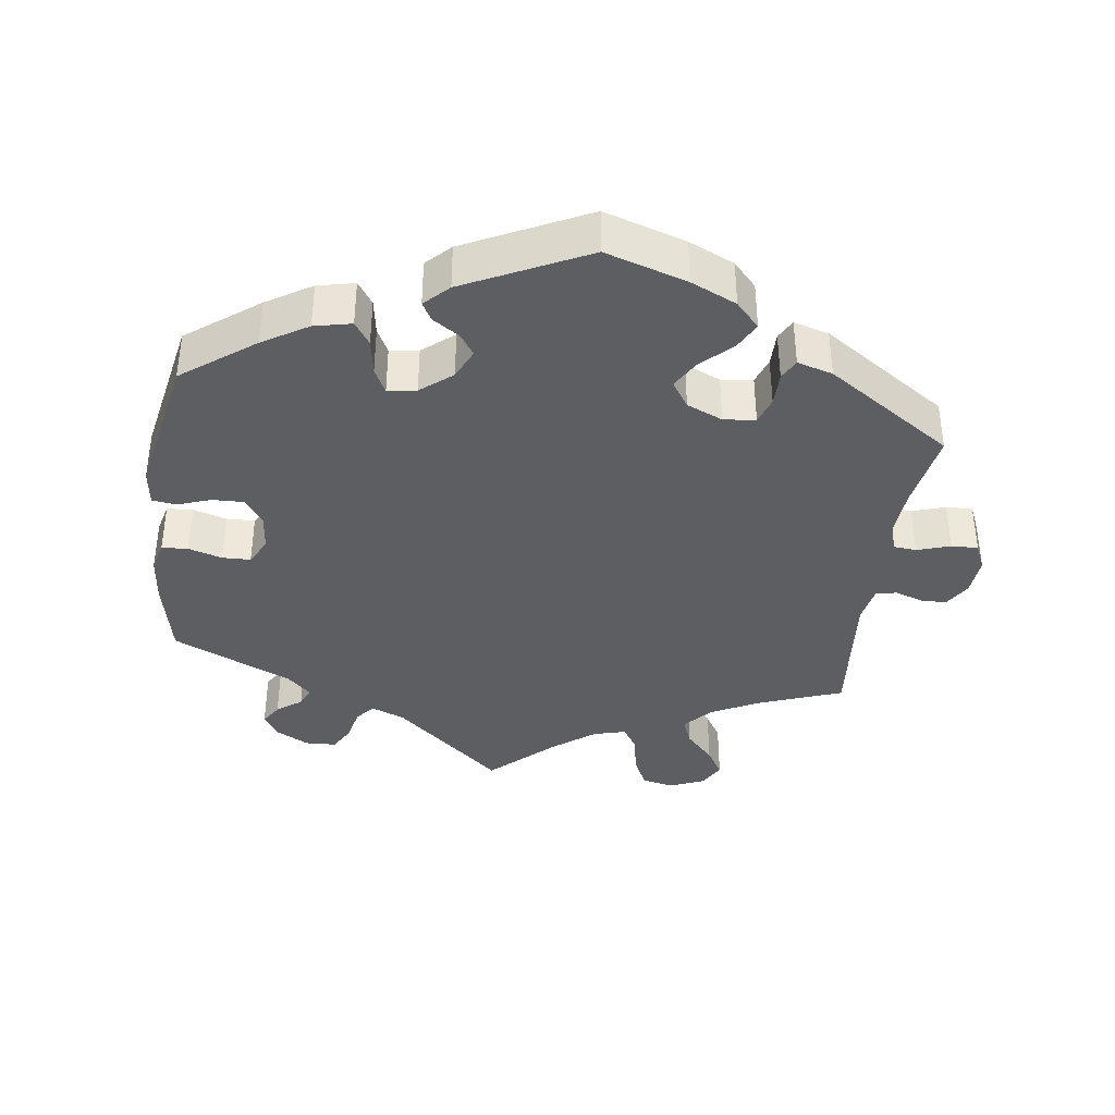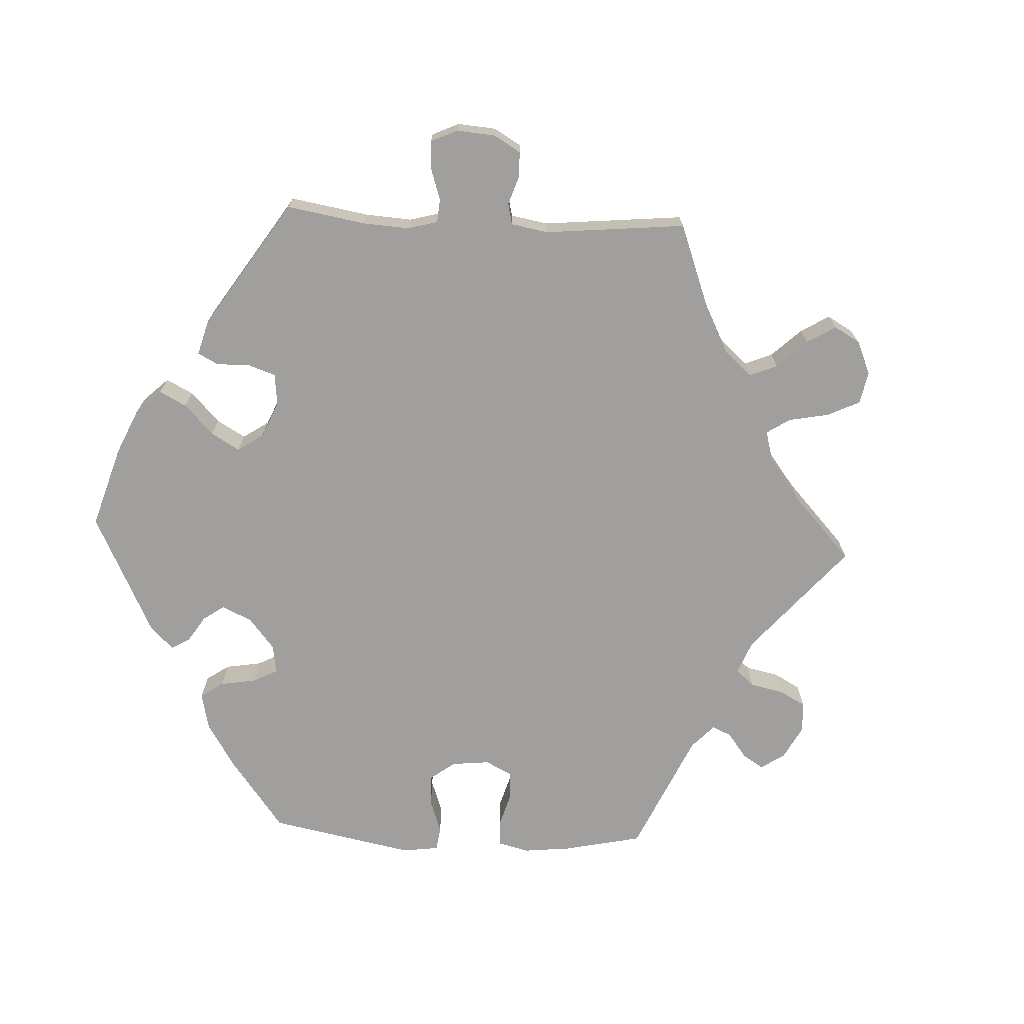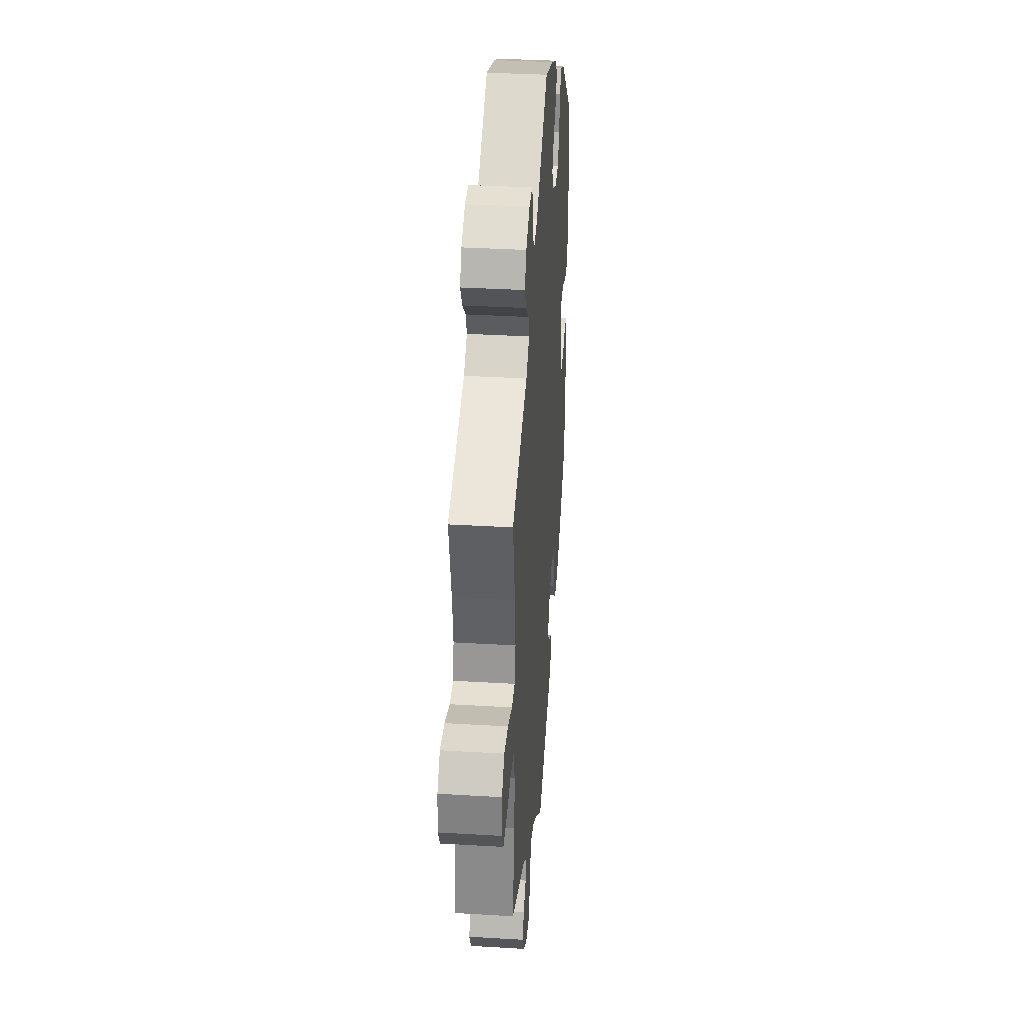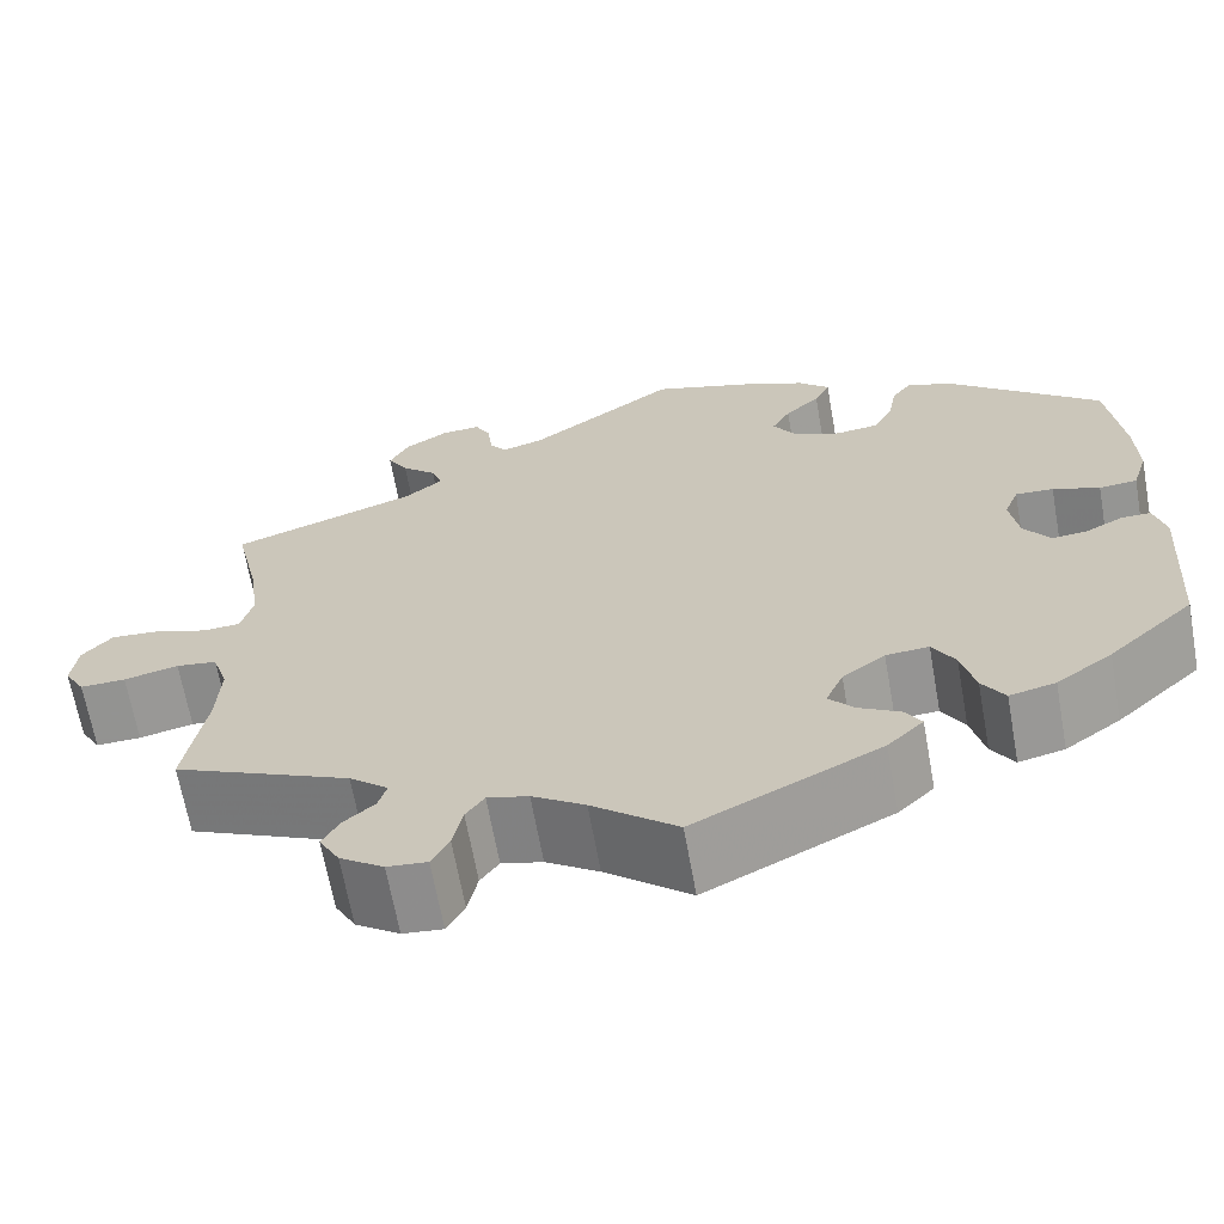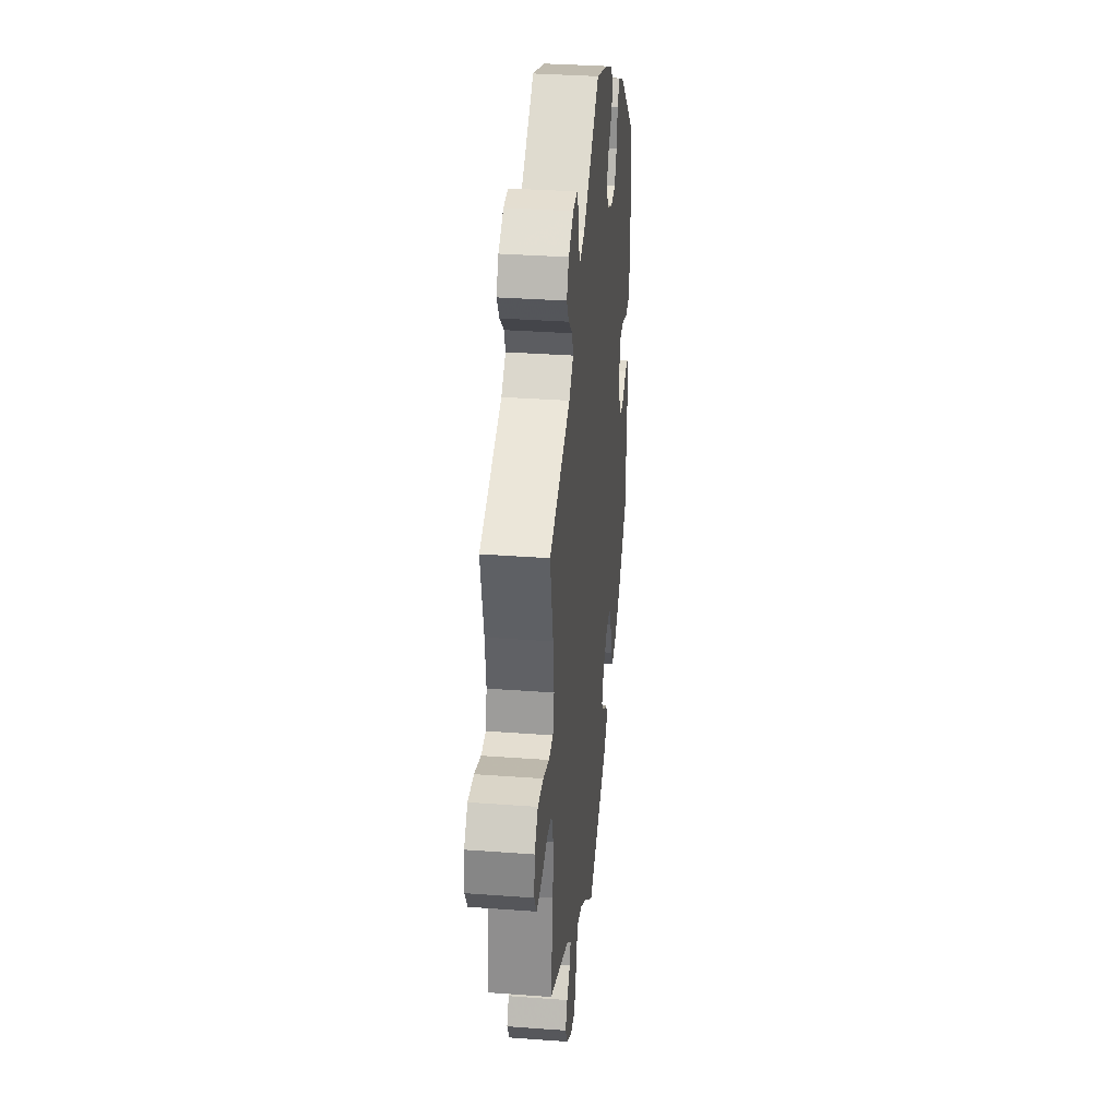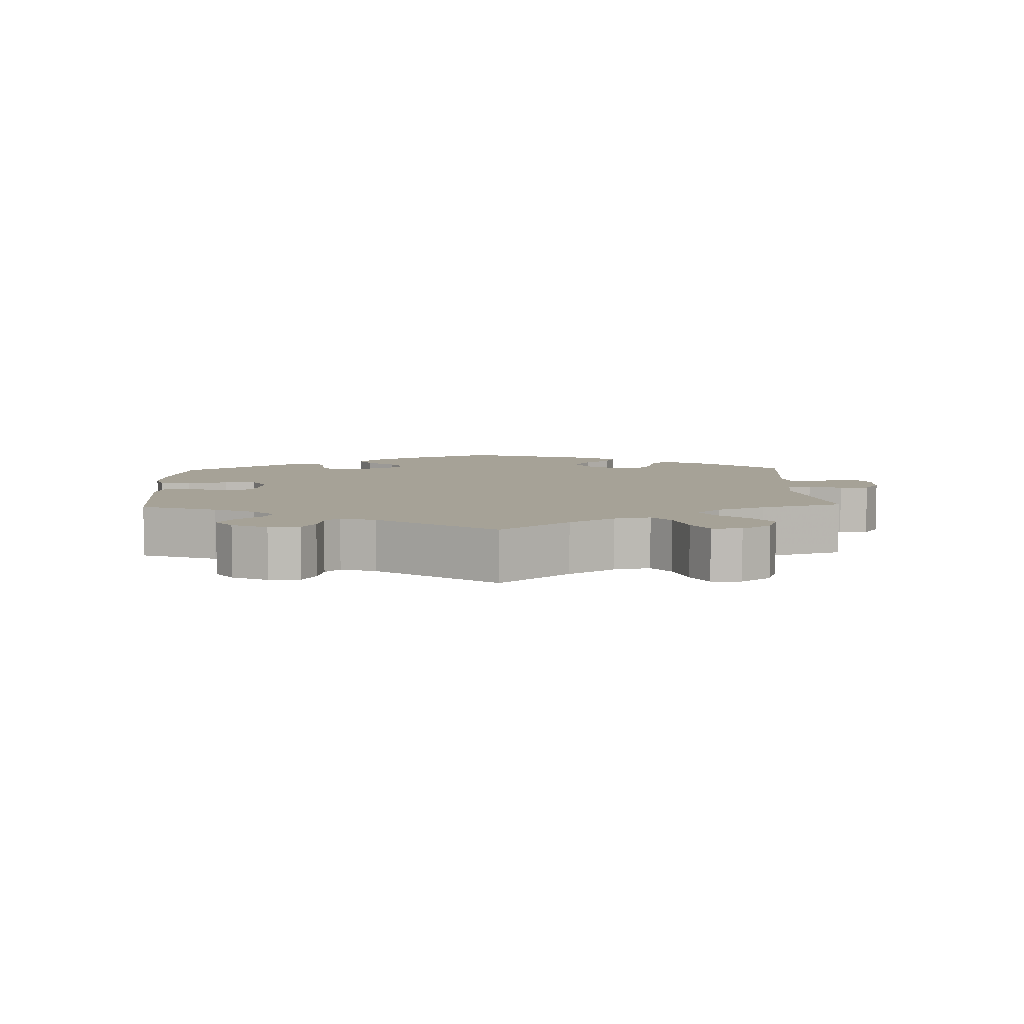
<metadata>
{"format":"obj","ext":"obj","renderer":"f3d","projection":"perspective","resolution":1024,"background":"white","views":[{"elev":-37.9,"azim":112.2,"up":"+Y"},{"elev":-71.5,"azim":-152.8,"up":"+Y"},{"elev":35.6,"azim":-85.5,"up":"+Z"},{"elev":-66.2,"azim":10.2,"up":"+Z"},{"elev":33.7,"azim":-84.2,"up":"+Z"},{"elev":6.4,"azim":-122.0,"up":"+Y"}]}
</metadata>
<code>
v -0.087 0.07 -0.506
v -0.141 0.07 -0.47
v -0.183 0.07 -0.459
v -0.202 0.07 -0.486
v -0.212 0.07 -0.534
v -0.23 0.07 -0.567
v -0.271 0.07 -0.563
v -0.316 0.07 -0.532
v -0.337 0.07 -0.494
v -0.319 0.07 -0.462
v -0.288 0.07 -0.435
v -0.279 0.07 -0.406
v -0.319 0.07 -0.372
v -0.501 0.07 -0.289
v -0.48 0.07 -0.165
v -0.476 0.07 -0.09
v -0.492 0.07 -0.04
v -0.534 0.07 -0.034
v -0.59 0.07 -0.047
v -0.637 0.07 -0.048
v -0.658 0.07 -0.012
v -0.652 0.07 0.039
v -0.621 0.07 0.074
v -0.571 0.07 0.07
v -0.516 0.07 0.051
v -0.477 0.07 0.053
v -0.465 0.07 0.099
v -0.474 0.07 0.17
v -0.501 0.07 0.289
v -0.31 0.07 0.356
v -0.271 0.07 0.387
v -0.282 0.07 0.419
v -0.318 0.07 0.452
v -0.339 0.07 0.487
v -0.319 0.07 0.525
v -0.274 0.07 0.553
v -0.234 0.07 0.555
v -0.218 0.07 0.524
v -0.213 0.07 0.481
v -0.196 0.07 0.457
v -0.152 0.07 0.47
v -0.001 0.07 0.578
v 0.107 0.07 0.543
v 0.168 0.07 0.516
v 0.2 0.07 0.485
v 0.184 0.07 0.452
v 0.148 0.07 0.418
v 0.129 0.07 0.383
v 0.152 0.07 0.347
v 0.201 0.07 0.325
v 0.245 0.07 0.33
v 0.266 0.07 0.369
v 0.275 0.07 0.418
v 0.296 0.07 0.445
v 0.344 0.07 0.425
v 0.5 0.07 0.289
v 0.515 0.07 0.163
v 0.517 0.07 0.089
v 0.501 0.07 0.038
v 0.462 0.07 0.035
v 0.414 0.07 0.053
v 0.375 0.07 0.055
v 0.36 0.07 0.017
v 0.369 0.07 -0.039
v 0.396 0.07 -0.077
v 0.432 0.07 -0.074
v 0.471 0.07 -0.054
v 0.501 0.07 -0.054
v 0.513 0.07 -0.099
v 0.5 0.07 -0.289
v 0.412 0.07 -0.37
v 0.355 0.07 -0.411
v 0.308 0.07 -0.422
v 0.285 0.07 -0.386
v 0.271 0.07 -0.329
v 0.248 0.07 -0.289
v 0.204 0.07 -0.292
v 0.16 0.07 -0.325
v 0.142 0.07 -0.366
v 0.168 0.07 -0.396
v 0.21 0.07 -0.42
v 0.227 0.07 -0.447
v 0.19 0.07 -0.483
v 0 0.07 -0.578
v -0.087 0 -0.506
v -0.141 0 -0.47
v -0.183 0 -0.459
v -0.202 0 -0.486
v -0.212 0 -0.534
v -0.23 0 -0.567
v -0.271 0 -0.563
v -0.316 0 -0.532
v -0.337 0 -0.494
v -0.319 0 -0.462
v -0.288 0 -0.435
v -0.279 0 -0.406
v -0.319 0 -0.372
v -0.501 0 -0.289
v -0.48 0 -0.165
v -0.476 0 -0.09
v -0.492 0 -0.04
v -0.534 0 -0.034
v -0.59 0 -0.047
v -0.637 0 -0.048
v -0.658 0 -0.012
v -0.652 0 0.039
v -0.621 0 0.074
v -0.571 0 0.07
v -0.516 0 0.051
v -0.477 0 0.053
v -0.465 0 0.099
v -0.474 0 0.17
v -0.501 0 0.289
v -0.31 0 0.356
v -0.271 0 0.387
v -0.282 0 0.419
v -0.318 0 0.452
v -0.339 0 0.487
v -0.319 0 0.525
v -0.274 0 0.553
v -0.234 0 0.555
v -0.218 0 0.524
v -0.213 0 0.481
v -0.196 0 0.457
v -0.152 0 0.47
v -0.001 0 0.578
v 0.107 0 0.543
v 0.168 0 0.516
v 0.2 0 0.485
v 0.184 0 0.452
v 0.148 0 0.418
v 0.129 0 0.383
v 0.152 0 0.347
v 0.201 0 0.325
v 0.245 0 0.33
v 0.266 0 0.369
v 0.275 0 0.418
v 0.296 0 0.445
v 0.344 0 0.425
v 0.5 0 0.289
v 0.515 0 0.163
v 0.517 0 0.089
v 0.501 0 0.038
v 0.462 0 0.035
v 0.414 0 0.053
v 0.375 0 0.055
v 0.36 0 0.017
v 0.369 0 -0.039
v 0.396 0 -0.077
v 0.432 0 -0.074
v 0.471 0 -0.054
v 0.501 0 -0.054
v 0.513 0 -0.099
v 0.5 0 -0.289
v 0.412 0 -0.37
v 0.355 0 -0.411
v 0.308 0 -0.422
v 0.285 0 -0.386
v 0.271 0 -0.329
v 0.248 0 -0.289
v 0.204 0 -0.292
v 0.16 0 -0.325
v 0.142 0 -0.366
v 0.168 0 -0.396
v 0.21 0 -0.42
v 0.227 0 -0.447
v 0.19 0 -0.483
v 0 0 -0.578
f 83 84 1
f 80 81 82 83
f 79 80 83 1
f 78 79 1 2
f 77 78 2 3
f 72 73 74 75
f 72 75 76
f 71 72 76
f 70 71 76
f 69 70 76
f 66 67 68 69
f 65 66 69 76
f 64 65 76 77
f 58 59 60 61
f 58 61 62
f 57 58 62
f 56 57 62
f 55 56 62
f 52 53 54 55
f 51 52 55 62
f 50 51 62 63
f 44 45 46 47
f 44 47 48
f 41 42 43 44
f 40 41 44 48
f 36 37 38 39
f 36 39 40
f 35 36 40
f 32 33 34 35
f 32 35 40
f 31 32 40 48
f 28 29 30
f 27 28 30 31
f 26 27 31 48
f 22 23 24 25
f 22 25 26
f 21 22 26
f 18 19 20 21
f 17 18 21 26
f 16 17 26 48
f 13 14 15
f 12 13 15 16
f 8 9 10 11
f 8 11 12
f 7 8 12
f 4 5 6 7
f 3 4 7 12
f 49 50 63 64
f 48 49 64 77
f 16 48 77
f 3 12 16 77
f 85 168 167
f 167 166 165 164
f 85 167 164 163
f 86 85 163 162
f 87 86 162 161
f 159 158 157 156
f 160 159 156
f 160 156 155
f 160 155 154
f 160 154 153
f 153 152 151 150
f 160 153 150 149
f 161 160 149 148
f 145 144 143 142
f 146 145 142
f 146 142 141
f 146 141 140
f 146 140 139
f 139 138 137 136
f 146 139 136 135
f 147 146 135 134
f 131 130 129 128
f 132 131 128
f 128 127 126 125
f 132 128 125 124
f 123 122 121 120
f 124 123 120
f 124 120 119
f 119 118 117 116
f 124 119 116
f 132 124 116 115
f 114 113 112
f 115 114 112 111
f 132 115 111 110
f 109 108 107 106
f 110 109 106
f 110 106 105
f 105 104 103 102
f 110 105 102 101
f 132 110 101 100
f 99 98 97
f 100 99 97 96
f 95 94 93 92
f 96 95 92
f 96 92 91
f 91 90 89 88
f 96 91 88 87
f 148 147 134 133
f 161 148 133 132
f 161 132 100
f 161 100 96 87
f 1 85 86 2
f 2 86 87 3
f 3 87 88 4
f 4 88 89 5
f 5 89 90 6
f 6 90 91 7
f 7 91 92 8
f 8 92 93 9
f 9 93 94 10
f 10 94 95 11
f 11 95 96 12
f 12 96 97 13
f 13 97 98 14
f 14 98 99 15
f 15 99 100 16
f 16 100 101 17
f 17 101 102 18
f 18 102 103 19
f 19 103 104 20
f 20 104 105 21
f 21 105 106 22
f 22 106 107 23
f 23 107 108 24
f 24 108 109 25
f 25 109 110 26
f 26 110 111 27
f 27 111 112 28
f 28 112 113 29
f 29 113 114 30
f 30 114 115 31
f 31 115 116 32
f 32 116 117 33
f 33 117 118 34
f 34 118 119 35
f 35 119 120 36
f 36 120 121 37
f 37 121 122 38
f 38 122 123 39
f 39 123 124 40
f 40 124 125 41
f 41 125 126 42
f 42 126 127 43
f 43 127 128 44
f 44 128 129 45
f 45 129 130 46
f 46 130 131 47
f 47 131 132 48
f 48 132 133 49
f 49 133 134 50
f 50 134 135 51
f 51 135 136 52
f 52 136 137 53
f 53 137 138 54
f 54 138 139 55
f 55 139 140 56
f 56 140 141 57
f 57 141 142 58
f 58 142 143 59
f 59 143 144 60
f 60 144 145 61
f 61 145 146 62
f 62 146 147 63
f 63 147 148 64
f 64 148 149 65
f 65 149 150 66
f 66 150 151 67
f 67 151 152 68
f 68 152 153 69
f 69 153 154 70
f 70 154 155 71
f 71 155 156 72
f 72 156 157 73
f 73 157 158 74
f 74 158 159 75
f 75 159 160 76
f 76 160 161 77
f 77 161 162 78
f 78 162 163 79
f 79 163 164 80
f 80 164 165 81
f 81 165 166 82
f 82 166 167 83
f 83 167 168 84
f 84 168 85 1

</code>
